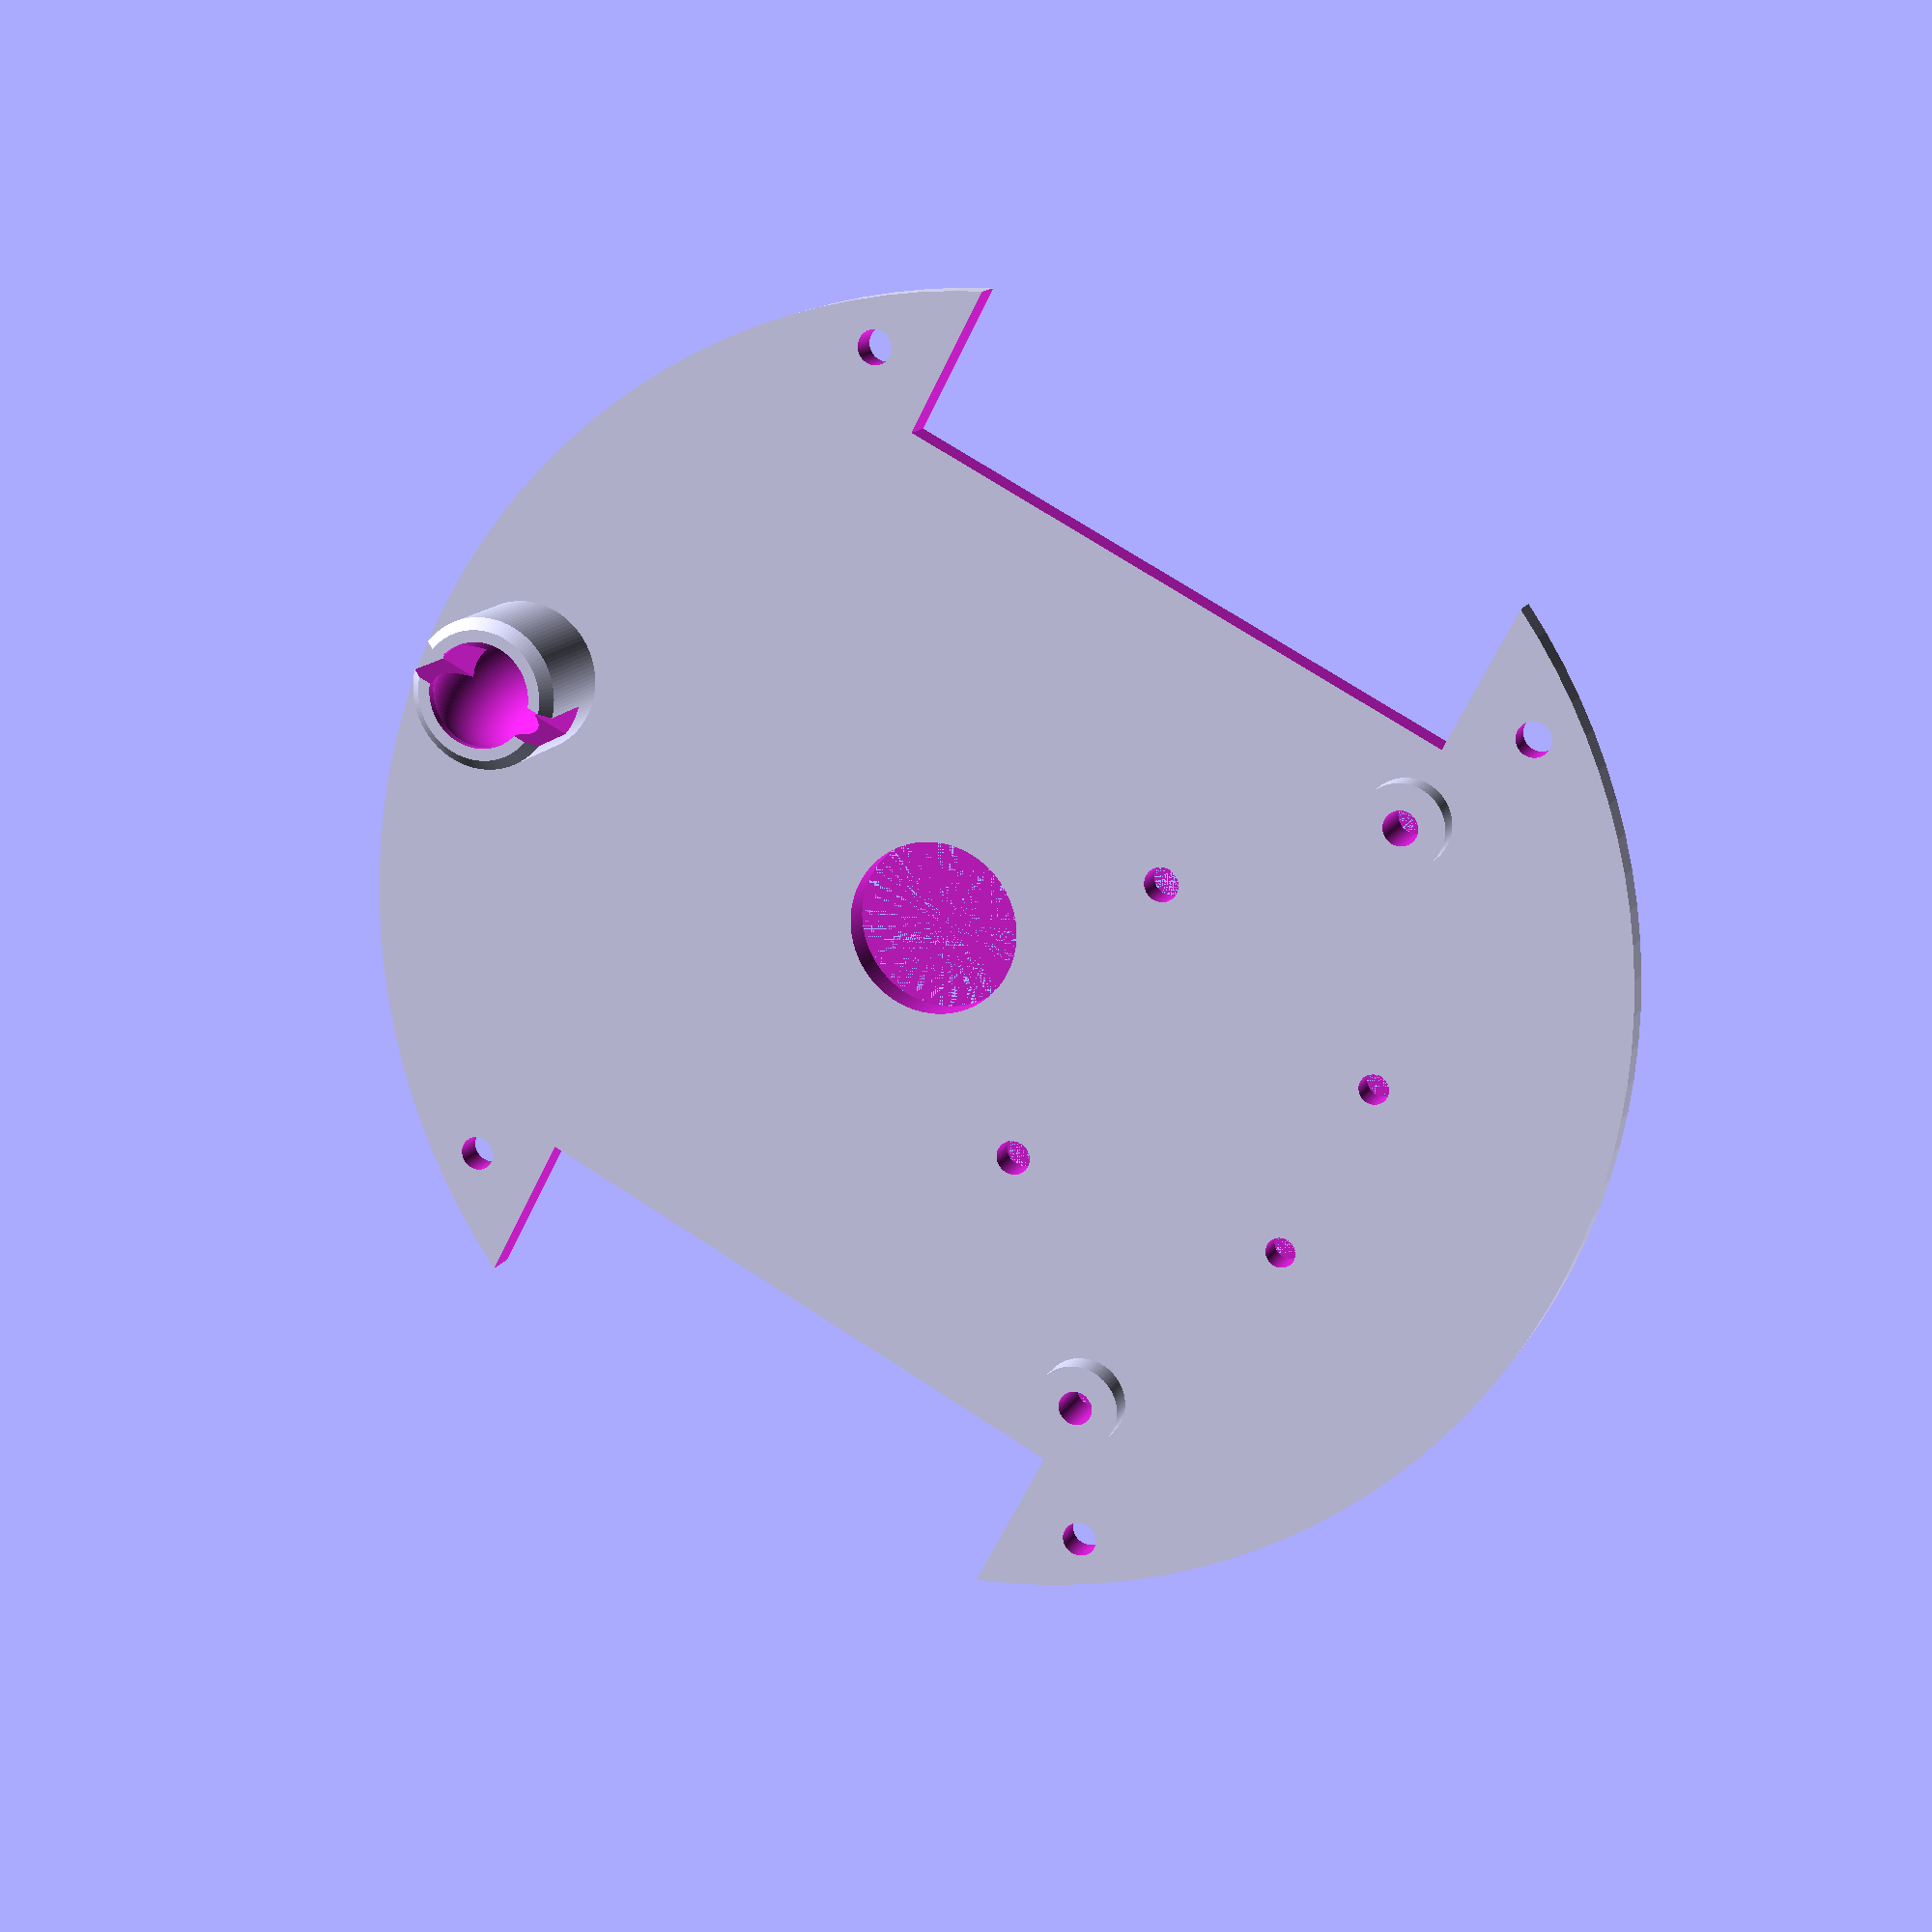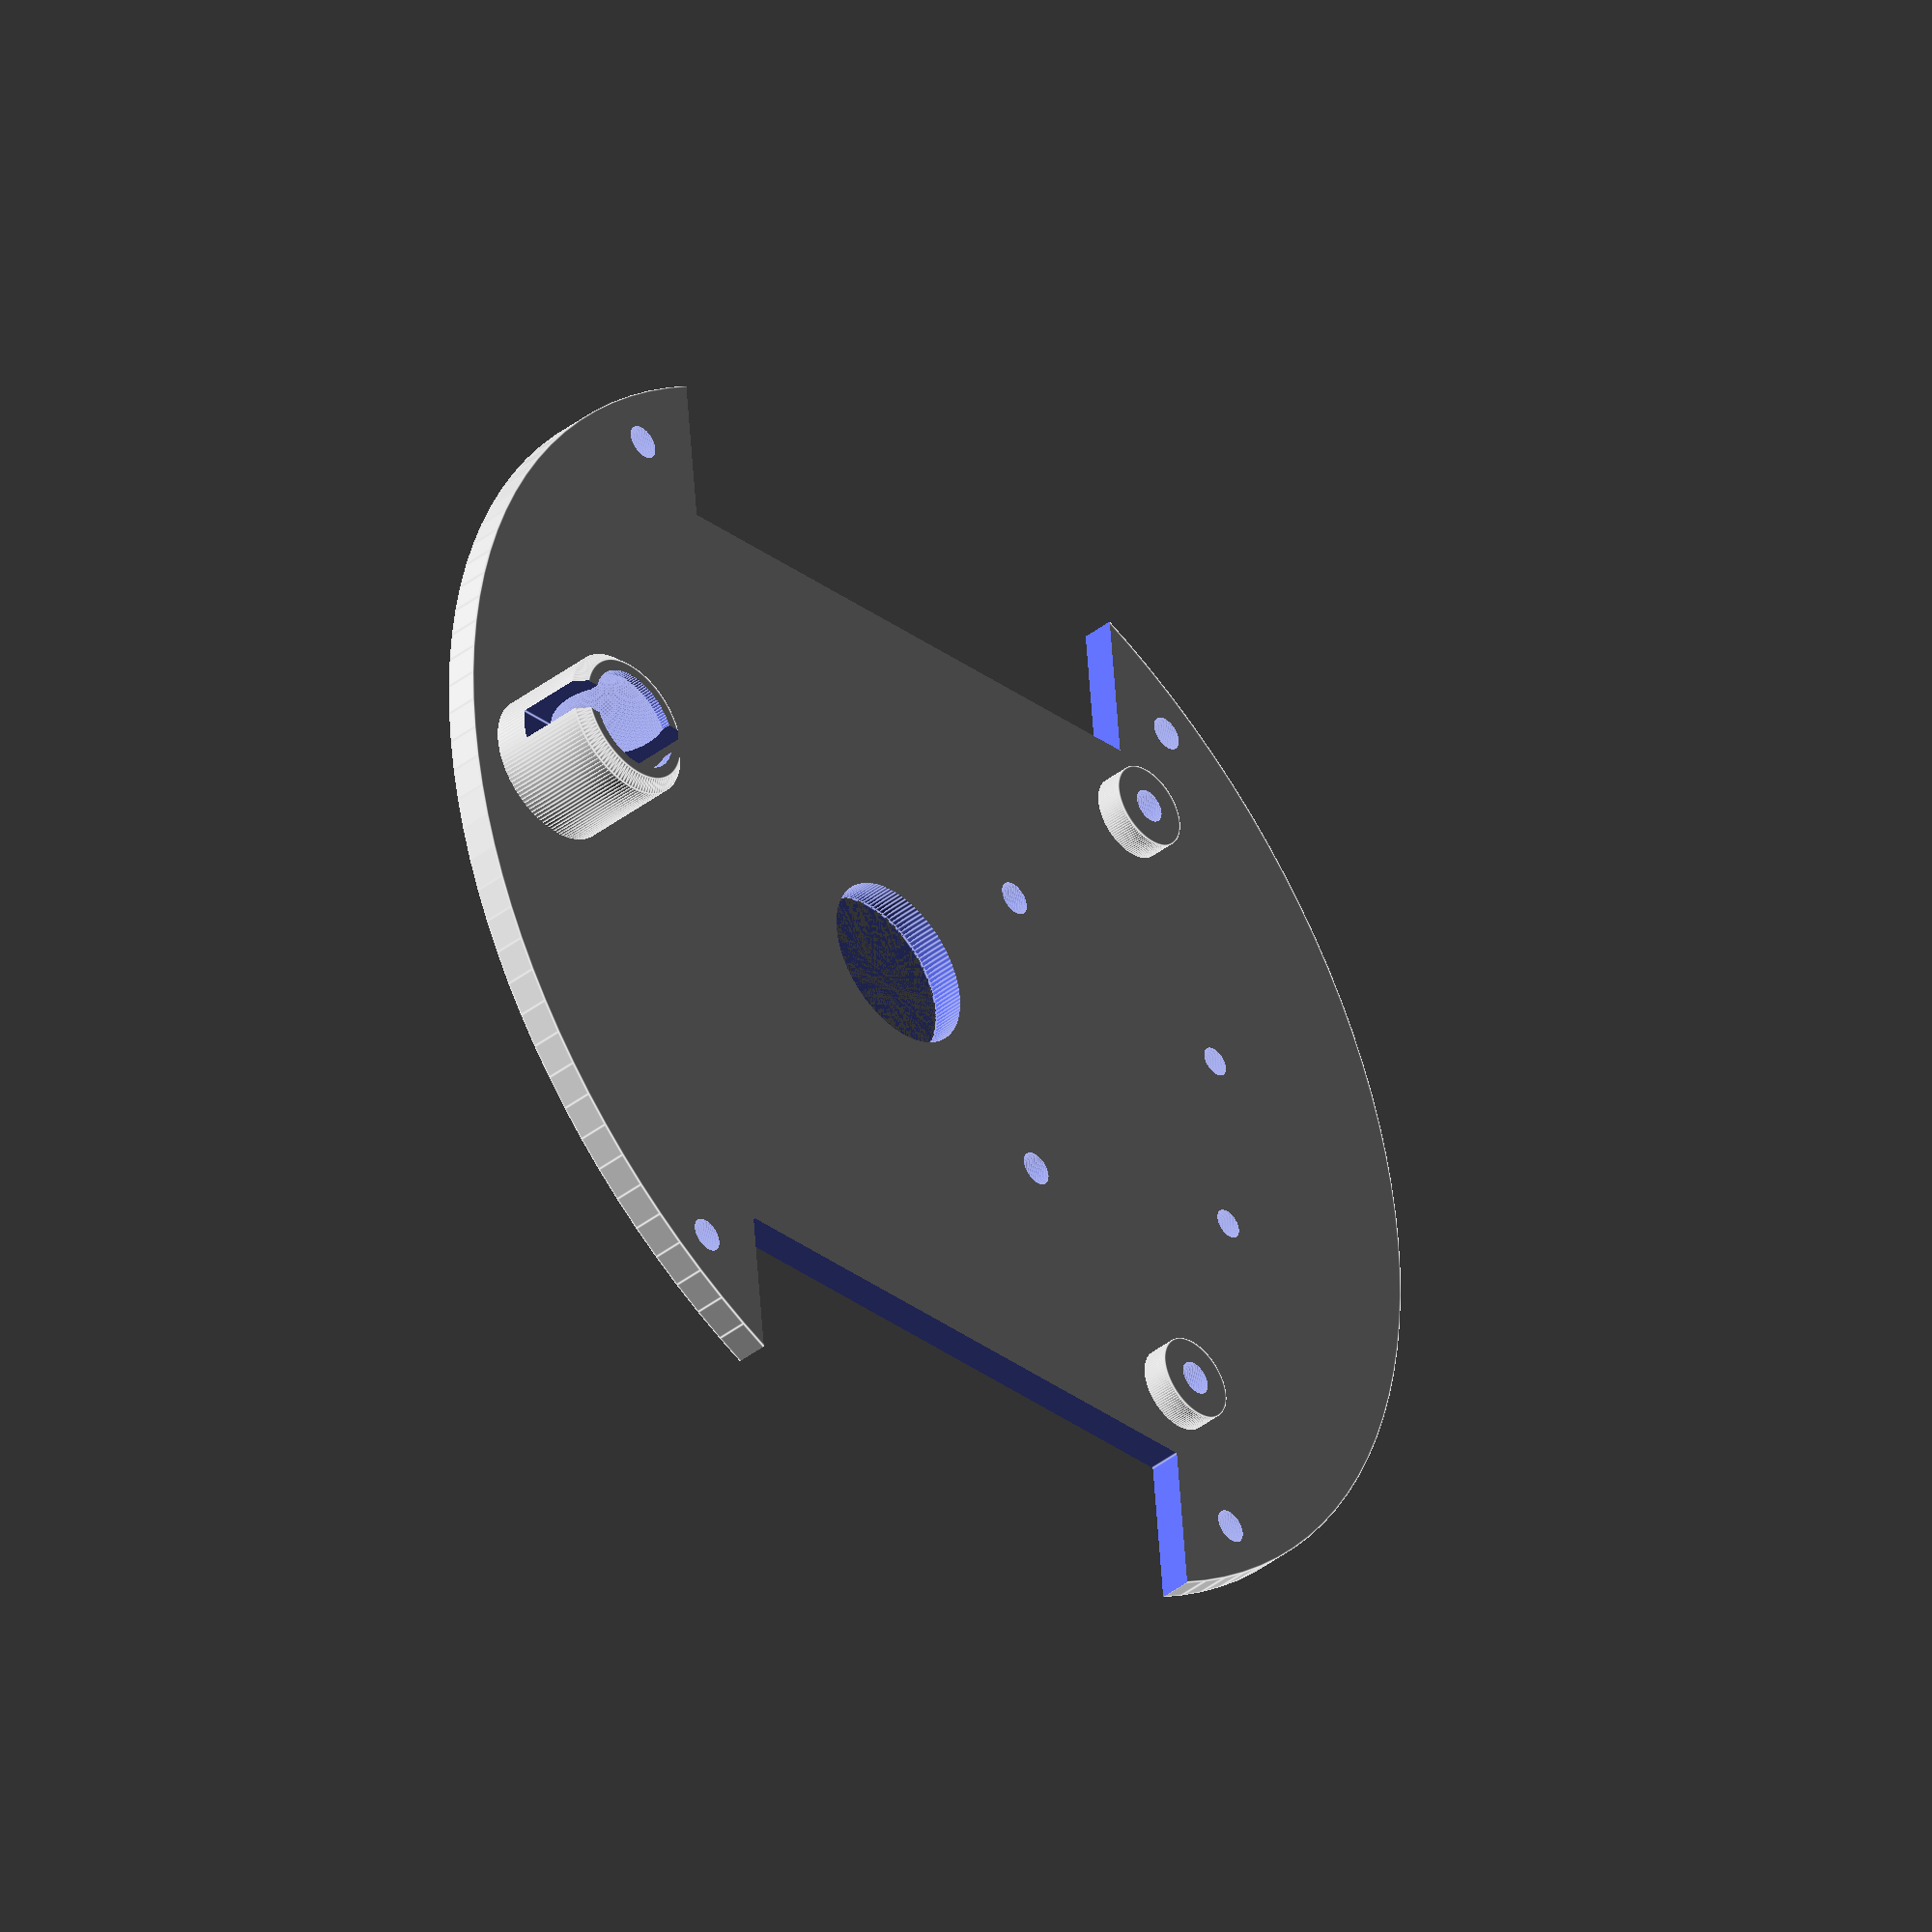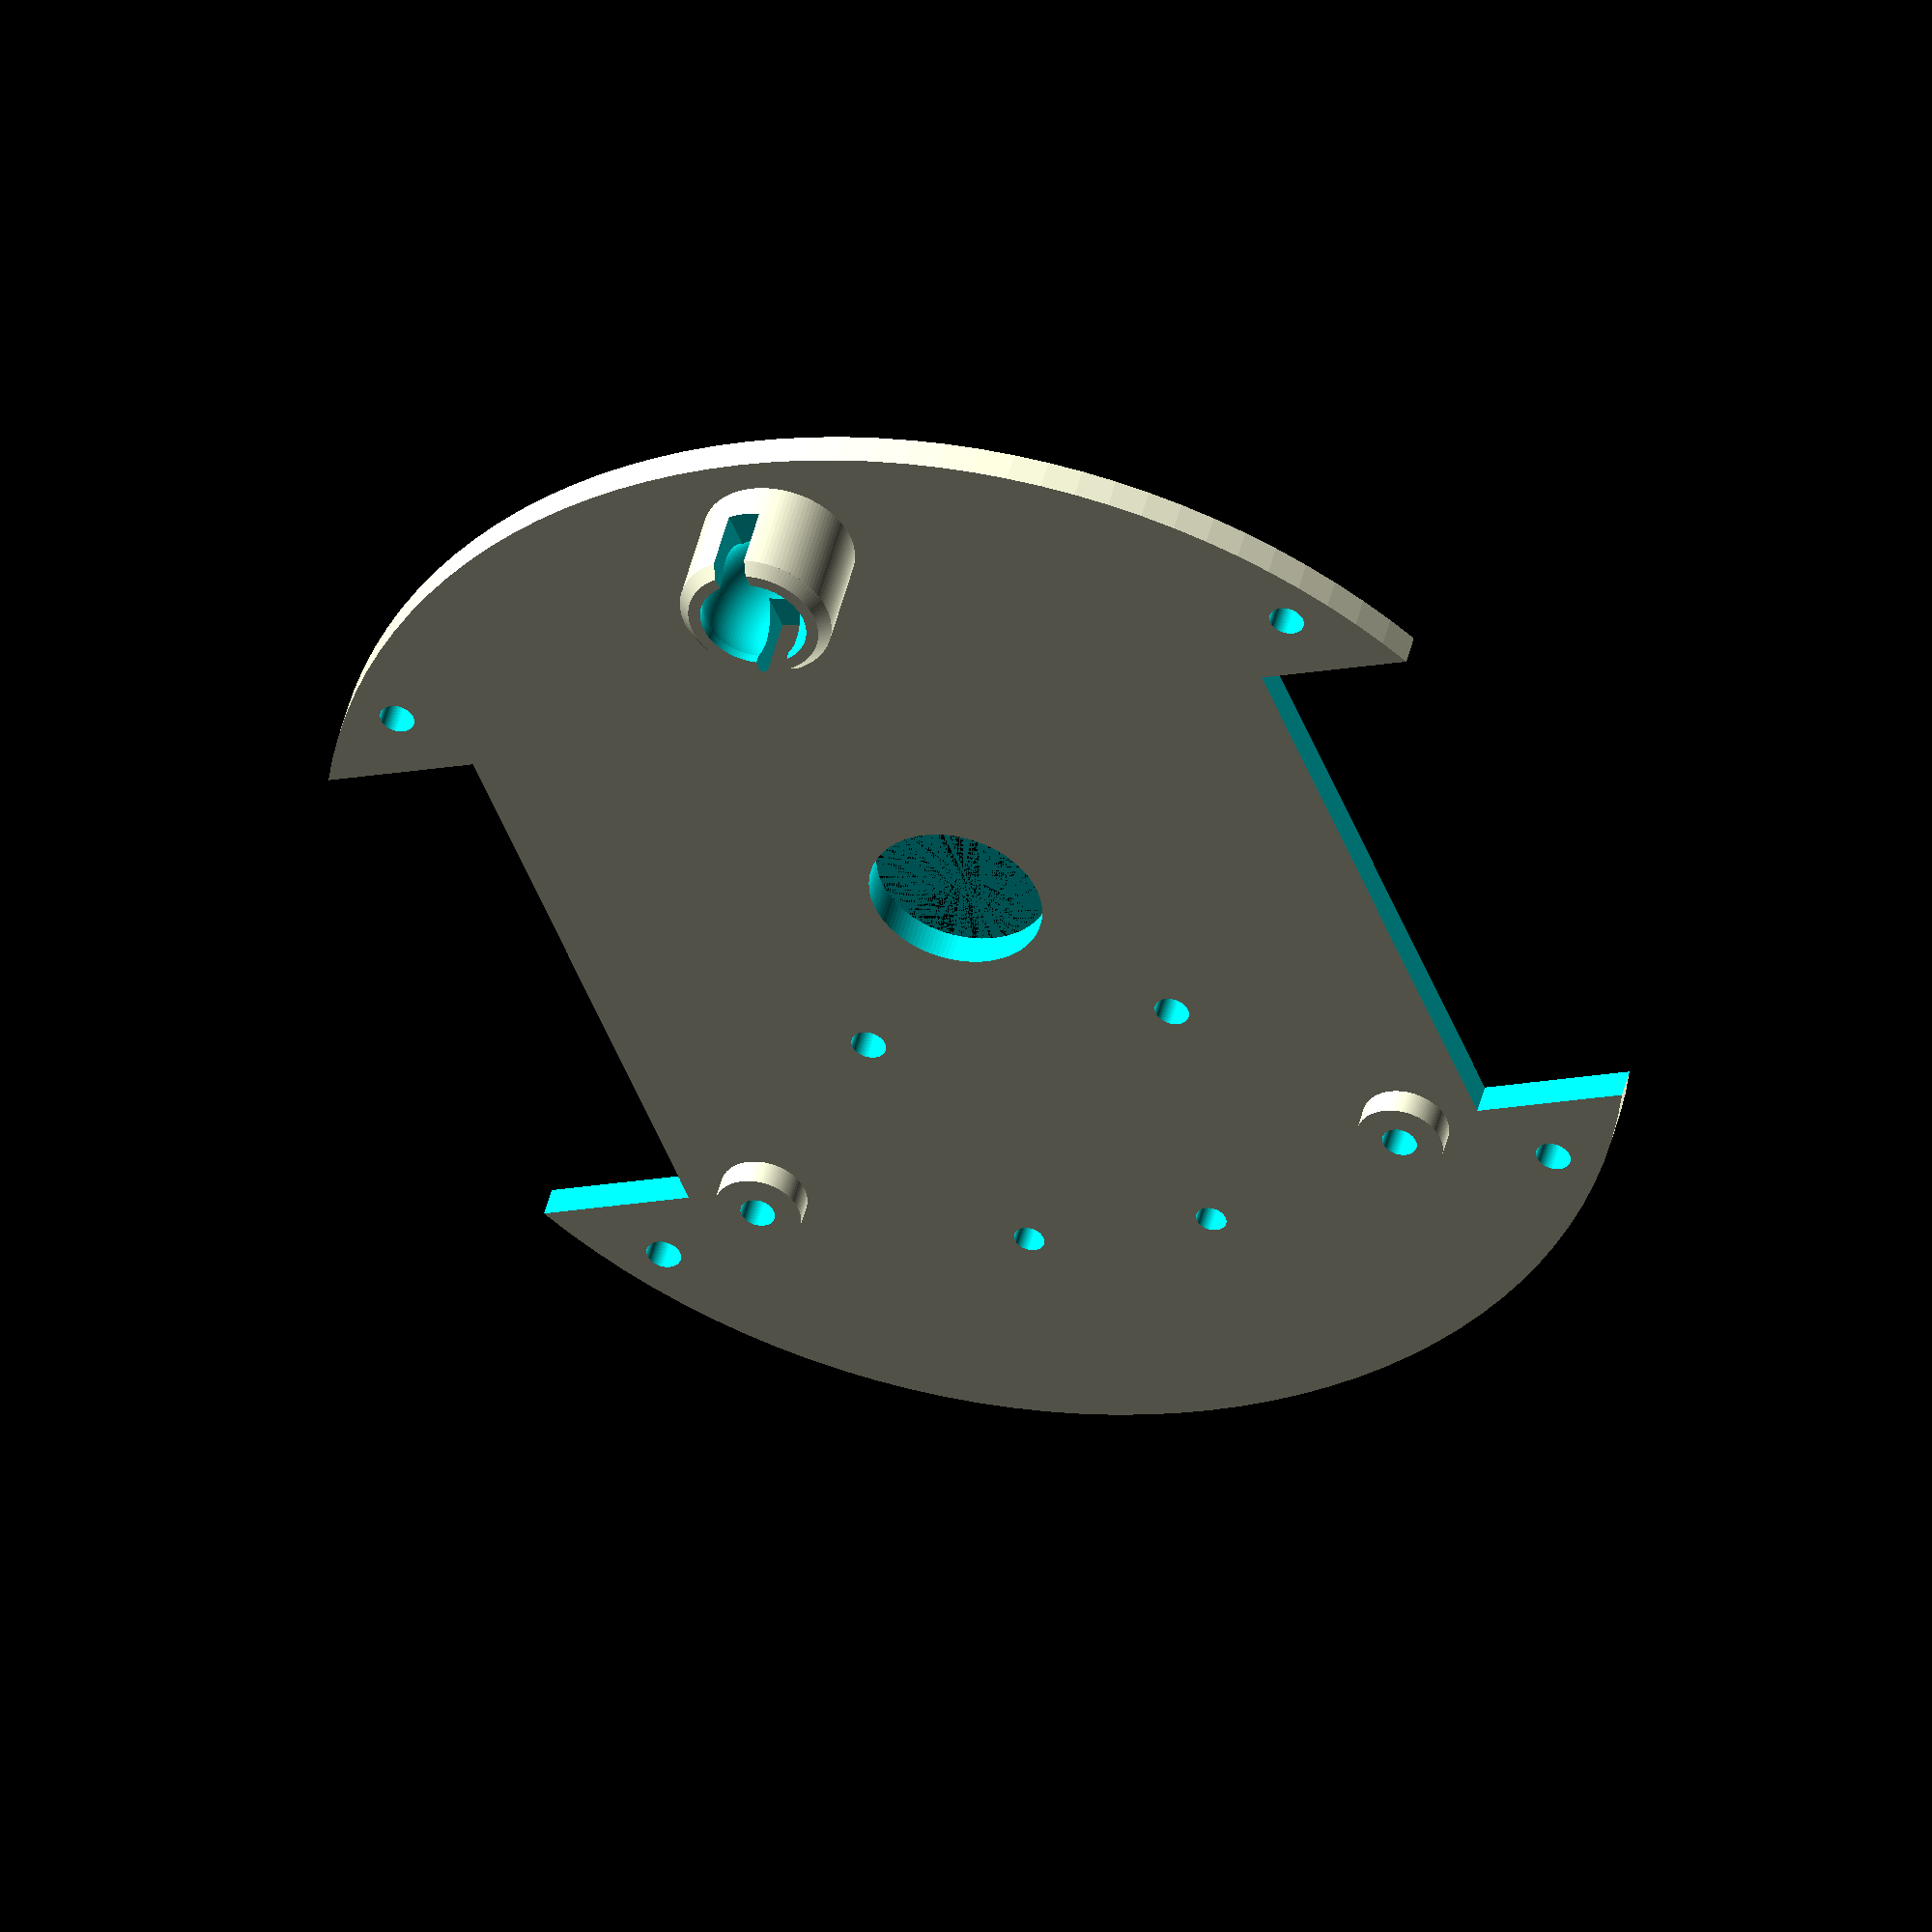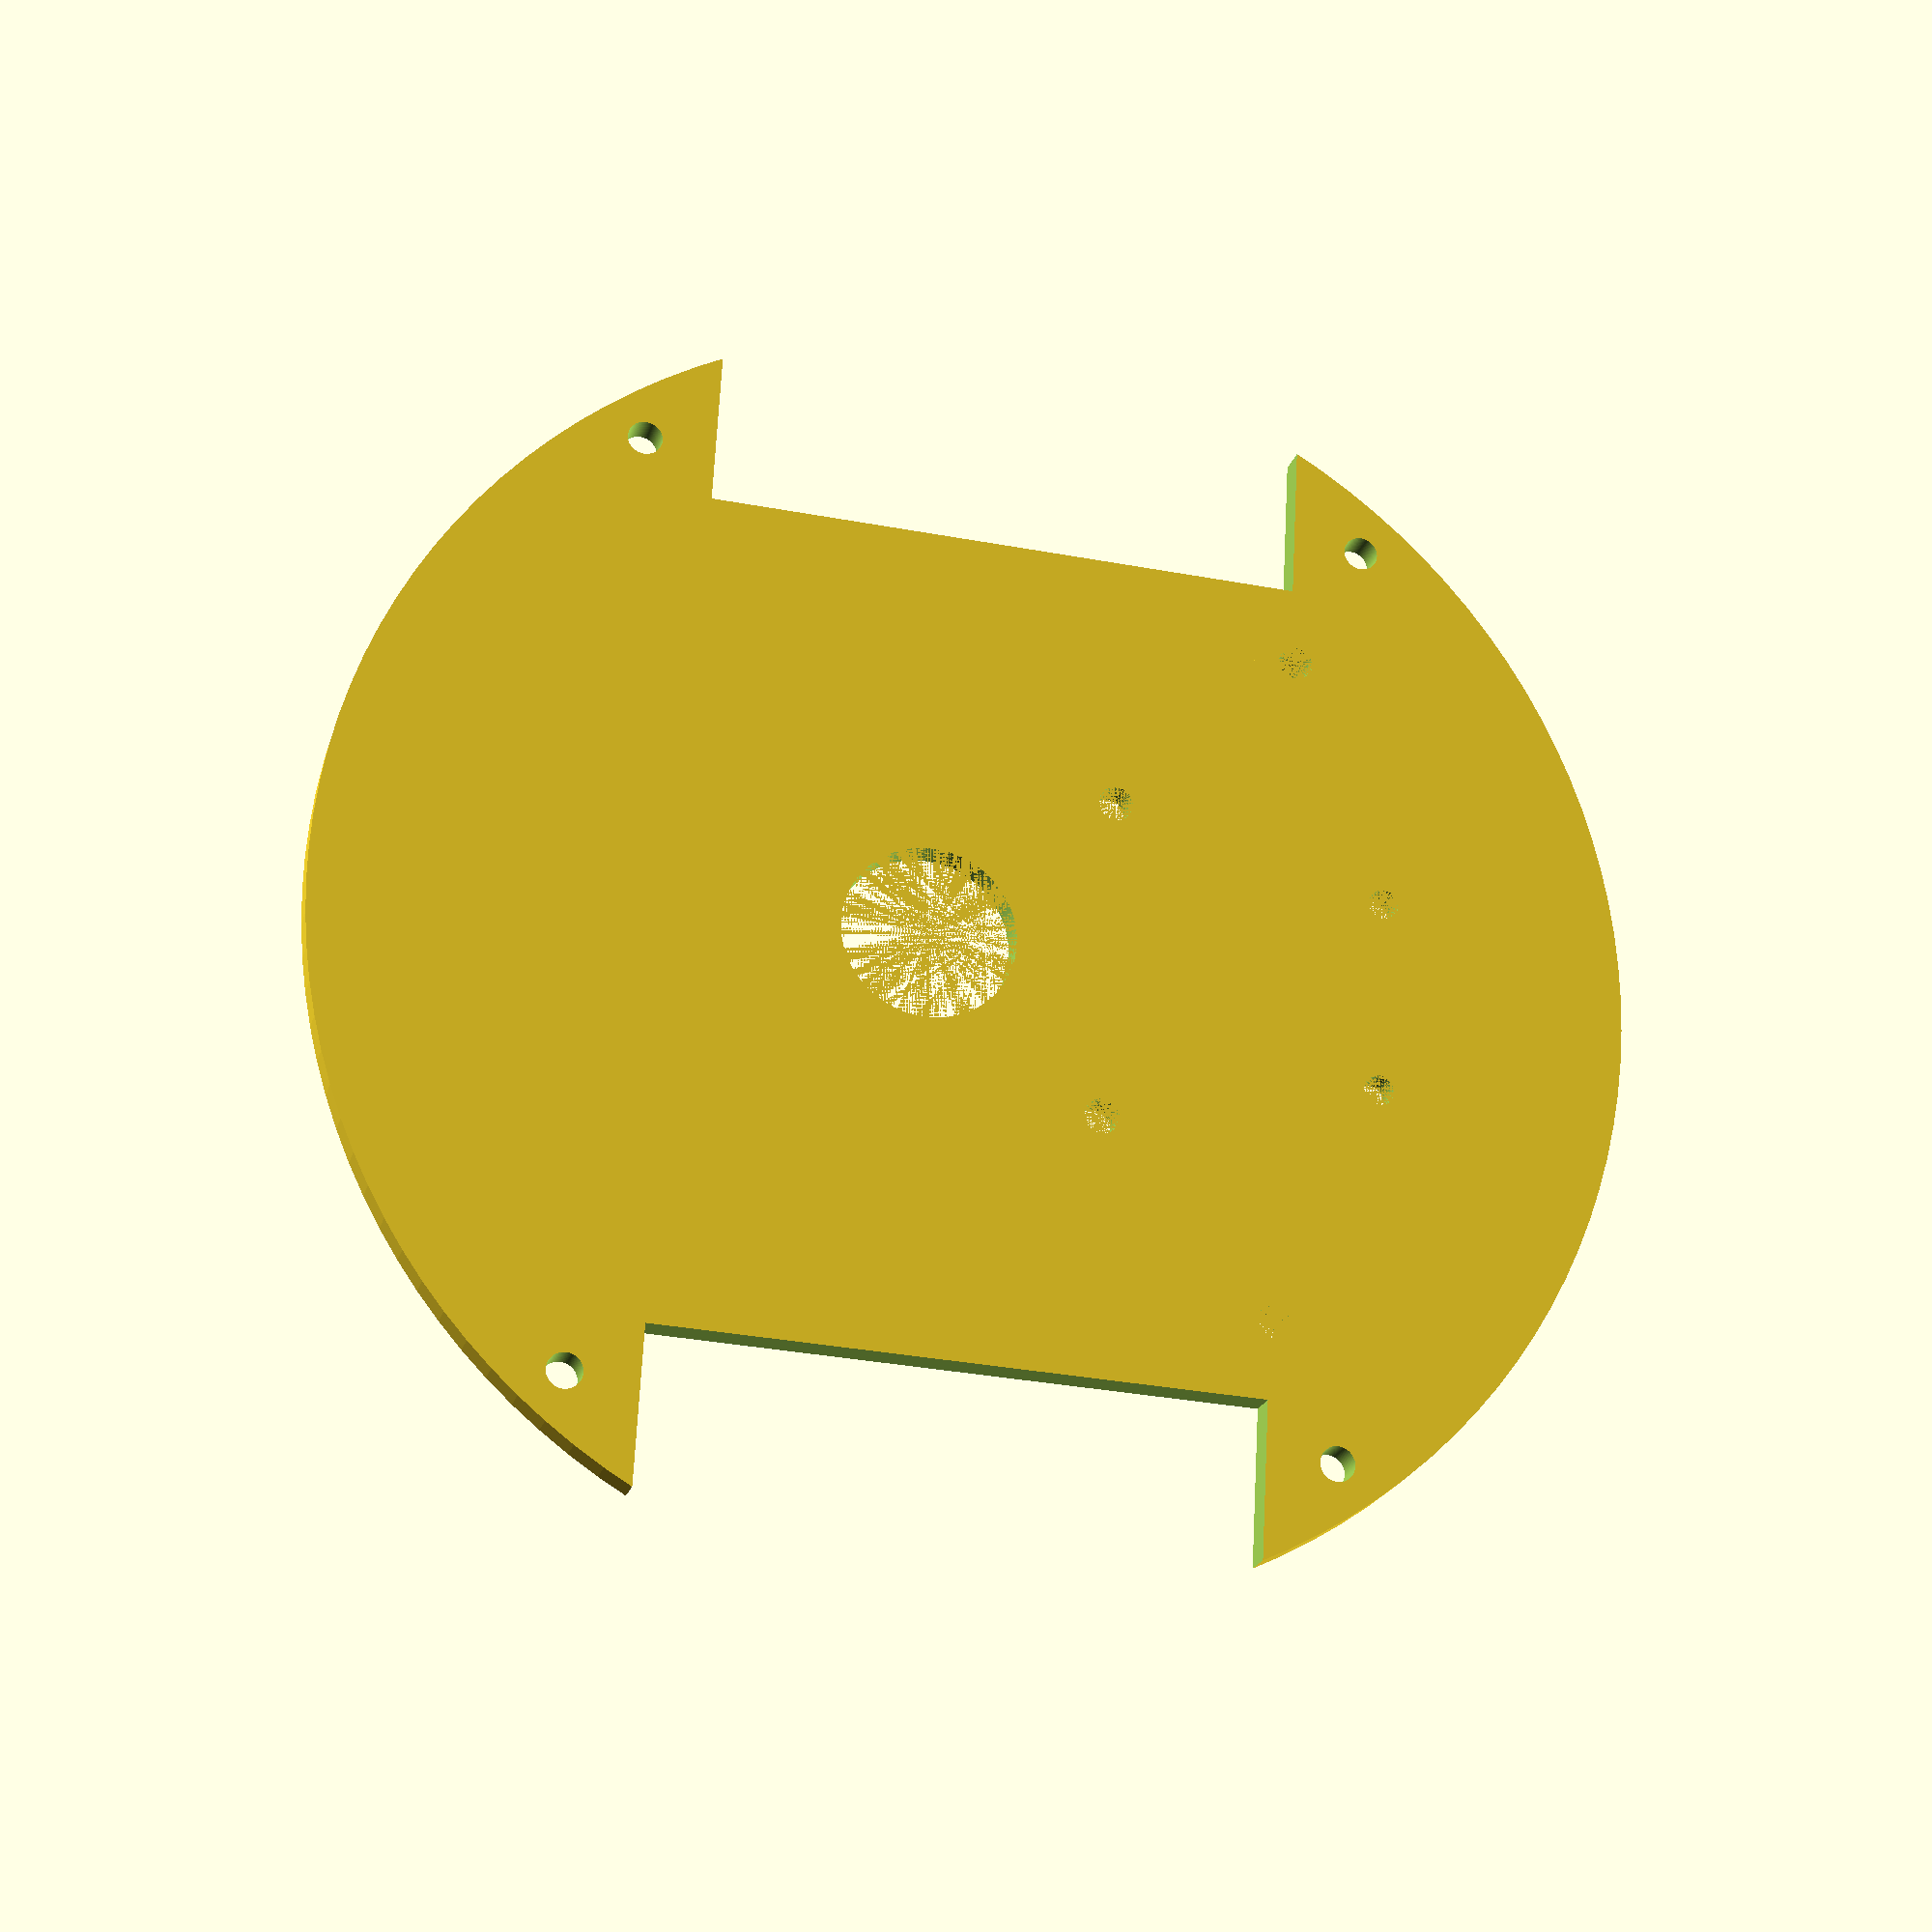
<openscad>
$fn=120;
translate([0,-50,2.3])ballcaster();
 
difference(){
cylinder(d=120,h=3);
translate([39,-27.5,-1])cube(55);
scale([-1,1,1])translate([39,-27.5,-1])cube(55);
translate([44,34,-1])cylinder(d=3.2,h=5);    
translate([-44,34,-1])cylinder(d=3.2,h=5);    
translate([44,-34,-1])cylinder(d=3.2,h=5);    
translate([-44,-34,-1])cylinder(d=3.2,h=5); 
translate([0,-5,0])cylinder(d=16,h=5);
translate([15,11.5,0])cylinder(d=3.2,h=30);    
translate([-15,11.5,0])cylinder(d=3.2,h=30);      
translate([-63.5/2,28,0])cylinder(d=3.2,h=30);      
translate([63.5/2,28,0])cylinder(d=3.2,h=30);
translate([-9,37,0])cylinder(d=2.8,h=4);    
translate([9,37,0])cylinder(d=2.8,h=4);    
}

difference(){
translate([-63.5/2,28,0])cylinder(d=8,h=5.5);      
translate([-63.5/2,28,0])cylinder(d=3.2,h=30);      
}

difference(){
translate([63.5/2,28,0])cylinder(d=8,h=5.5);      
translate([63.5/2,28,0])cylinder(d=3.2,h=30);      
}

module ballcaster(){
difference(){
union(){
cylinder(d=14,h=10);
translate([0,0,10])cylinder(r1=7, r2=6, h=1);
}
translate([0,0,7])cylinder(d=9.8,h=25);
translate([0,0,7.9])sphere(d=10.8);
translate([0,0,12])cube(size=[3,15,16],center=true);
}
}

</openscad>
<views>
elev=346.1 azim=117.5 roll=19.3 proj=p view=wireframe
elev=219.7 azim=264.6 roll=226.0 proj=o view=edges
elev=314.1 azim=158.8 roll=13.1 proj=o view=solid
elev=200.9 azim=86.9 roll=14.0 proj=p view=solid
</views>
